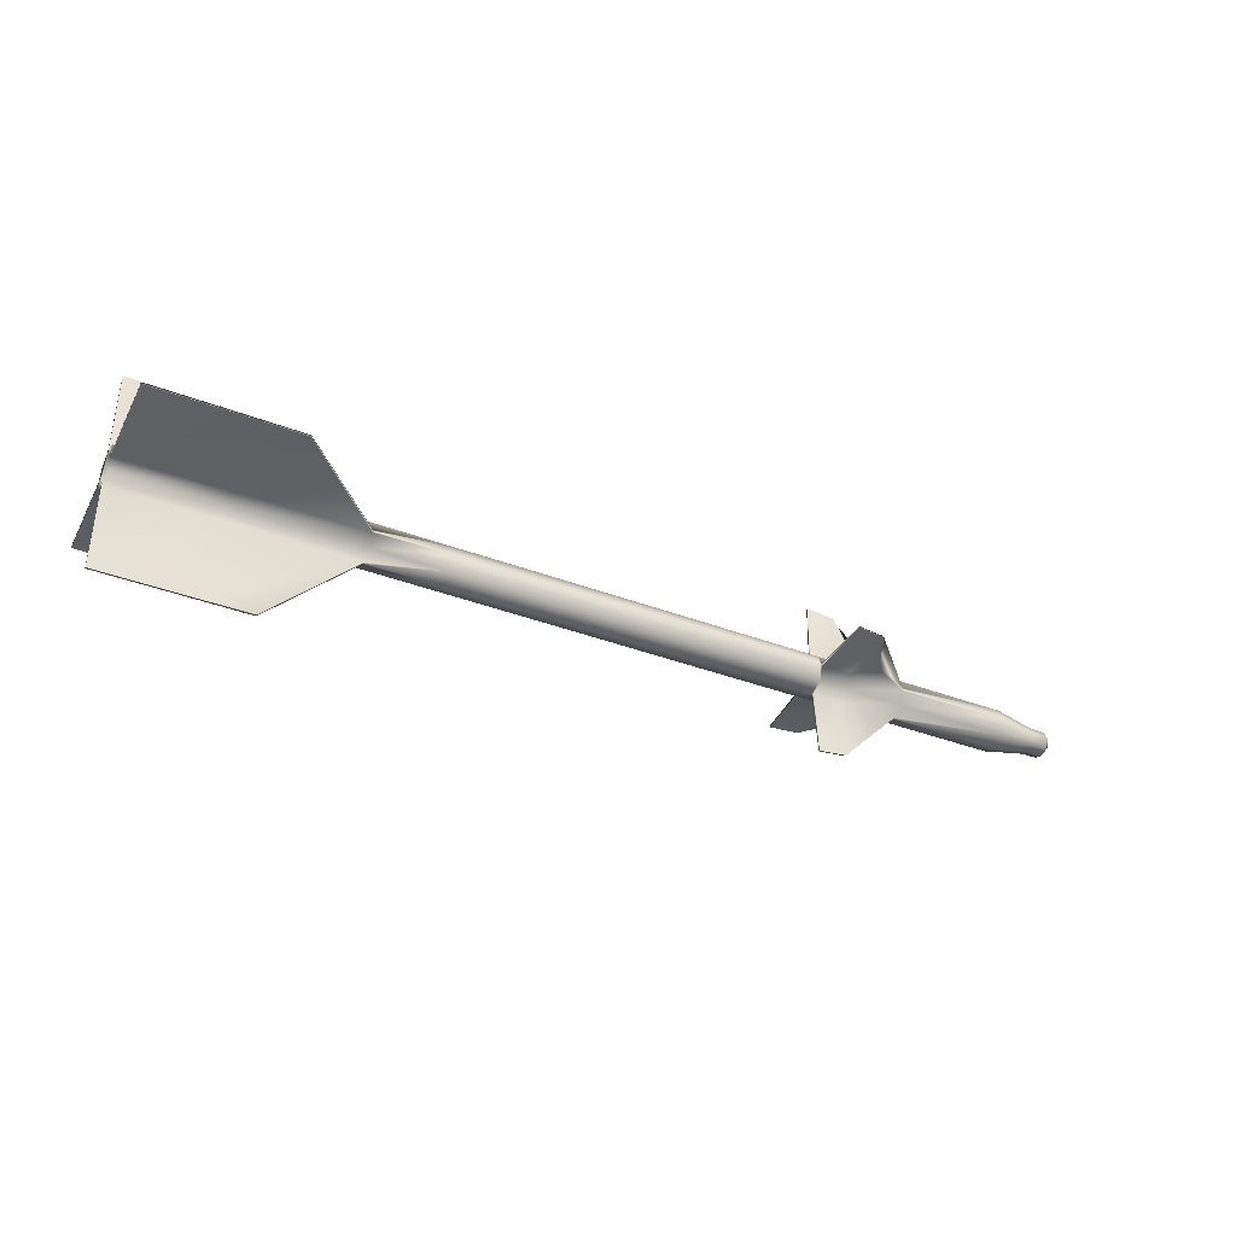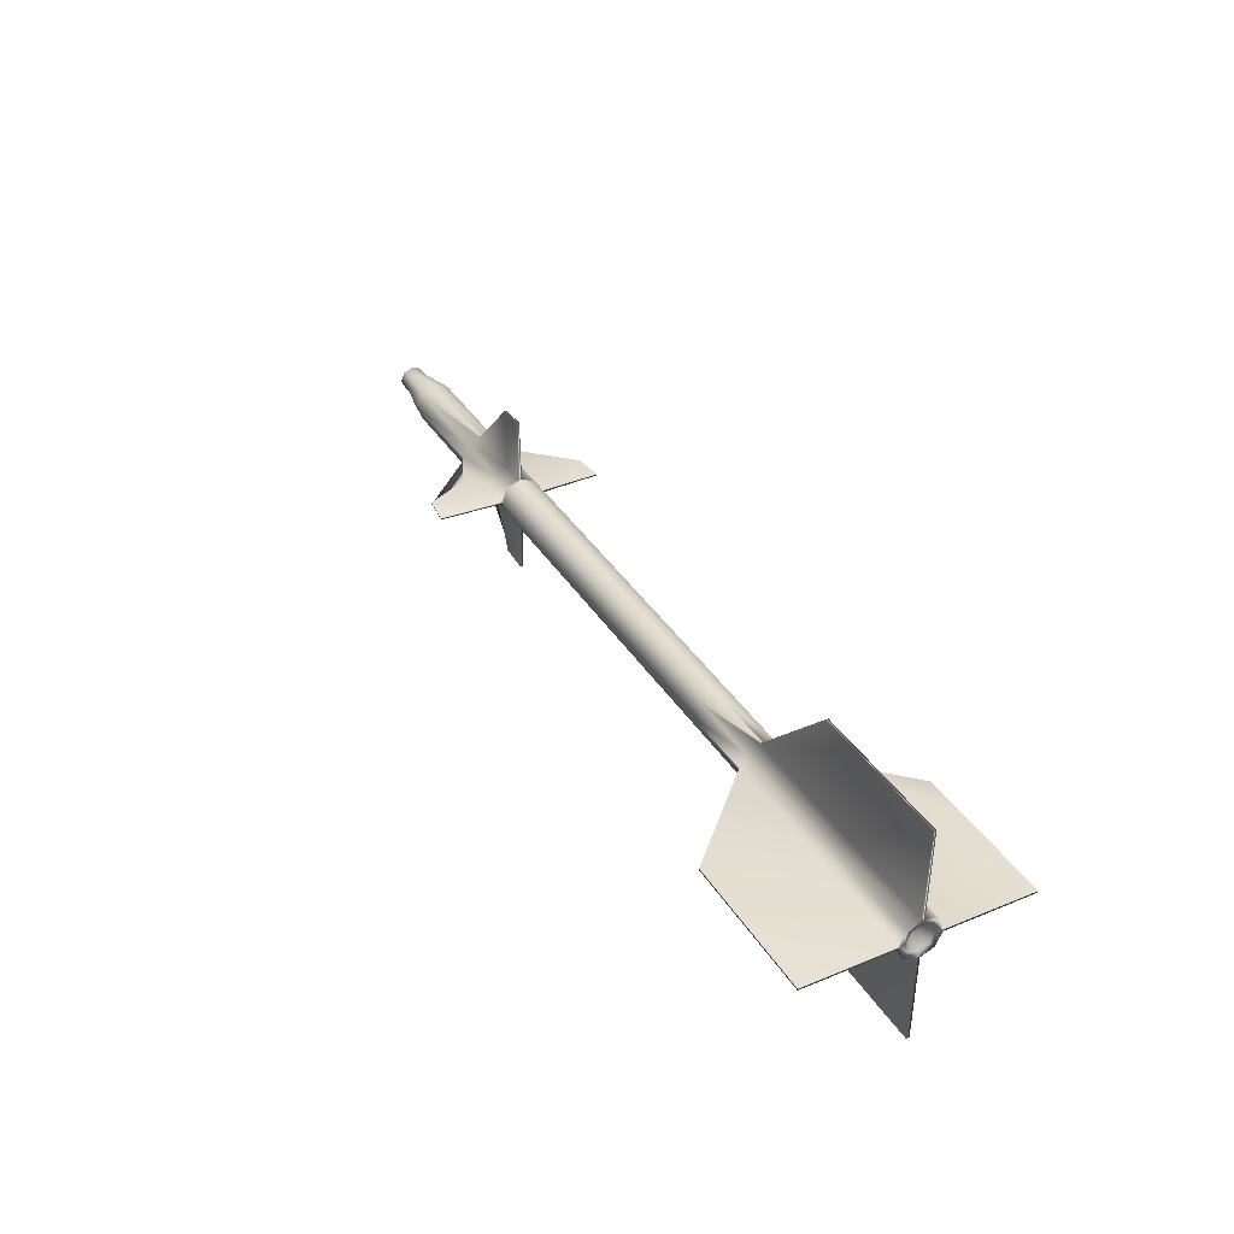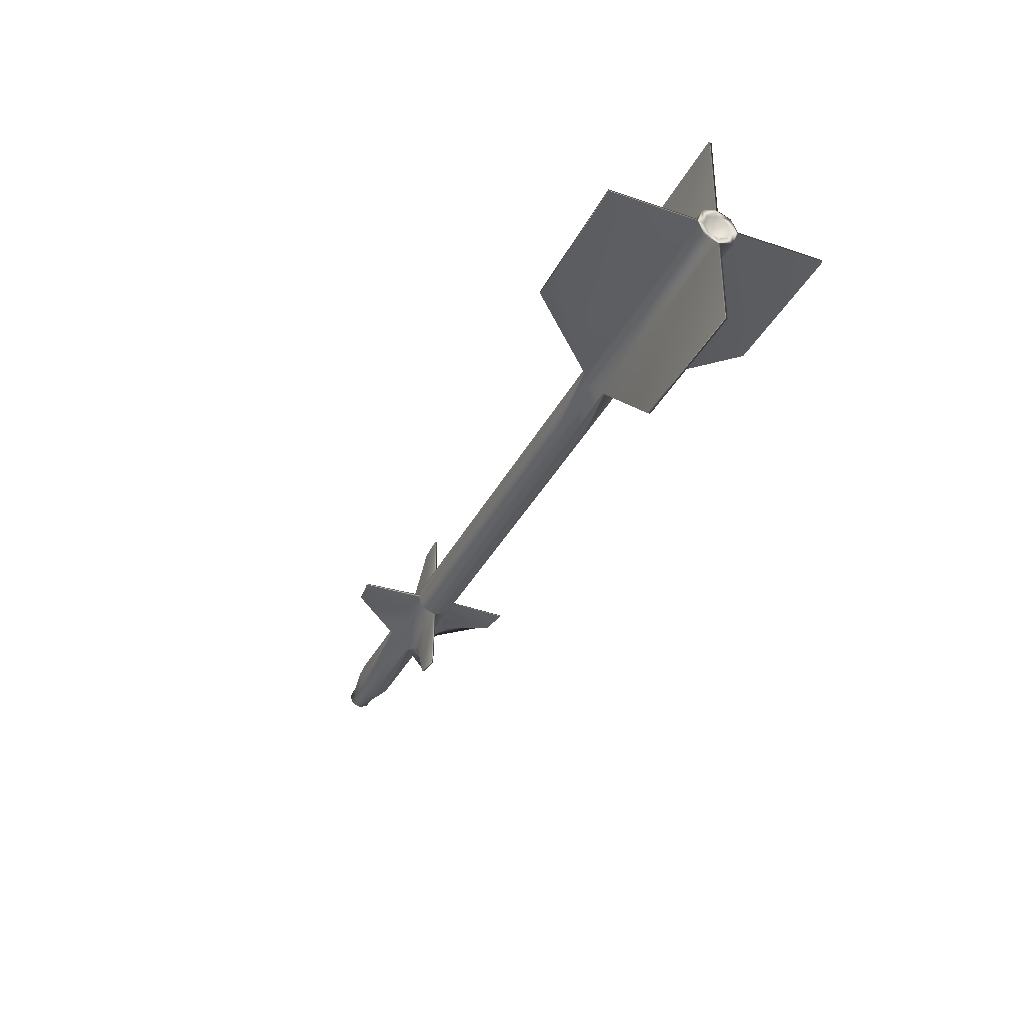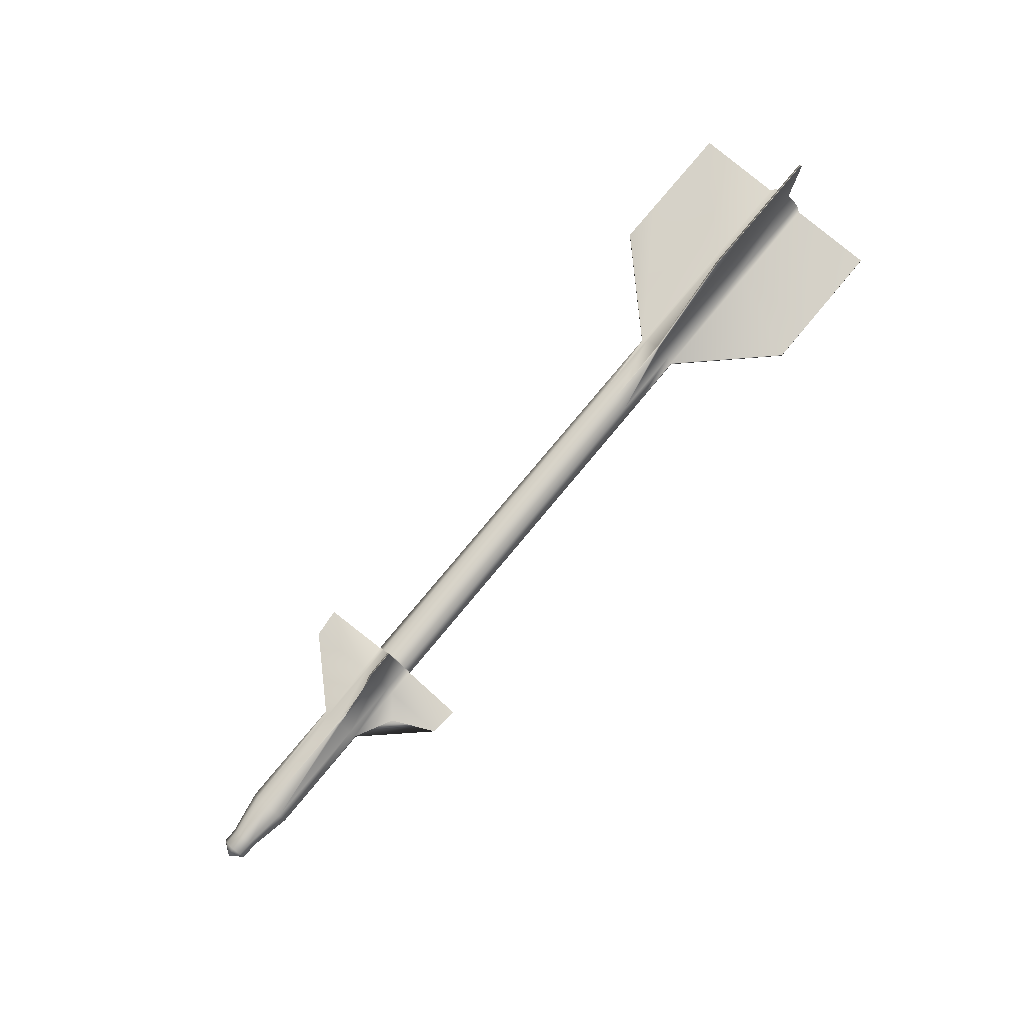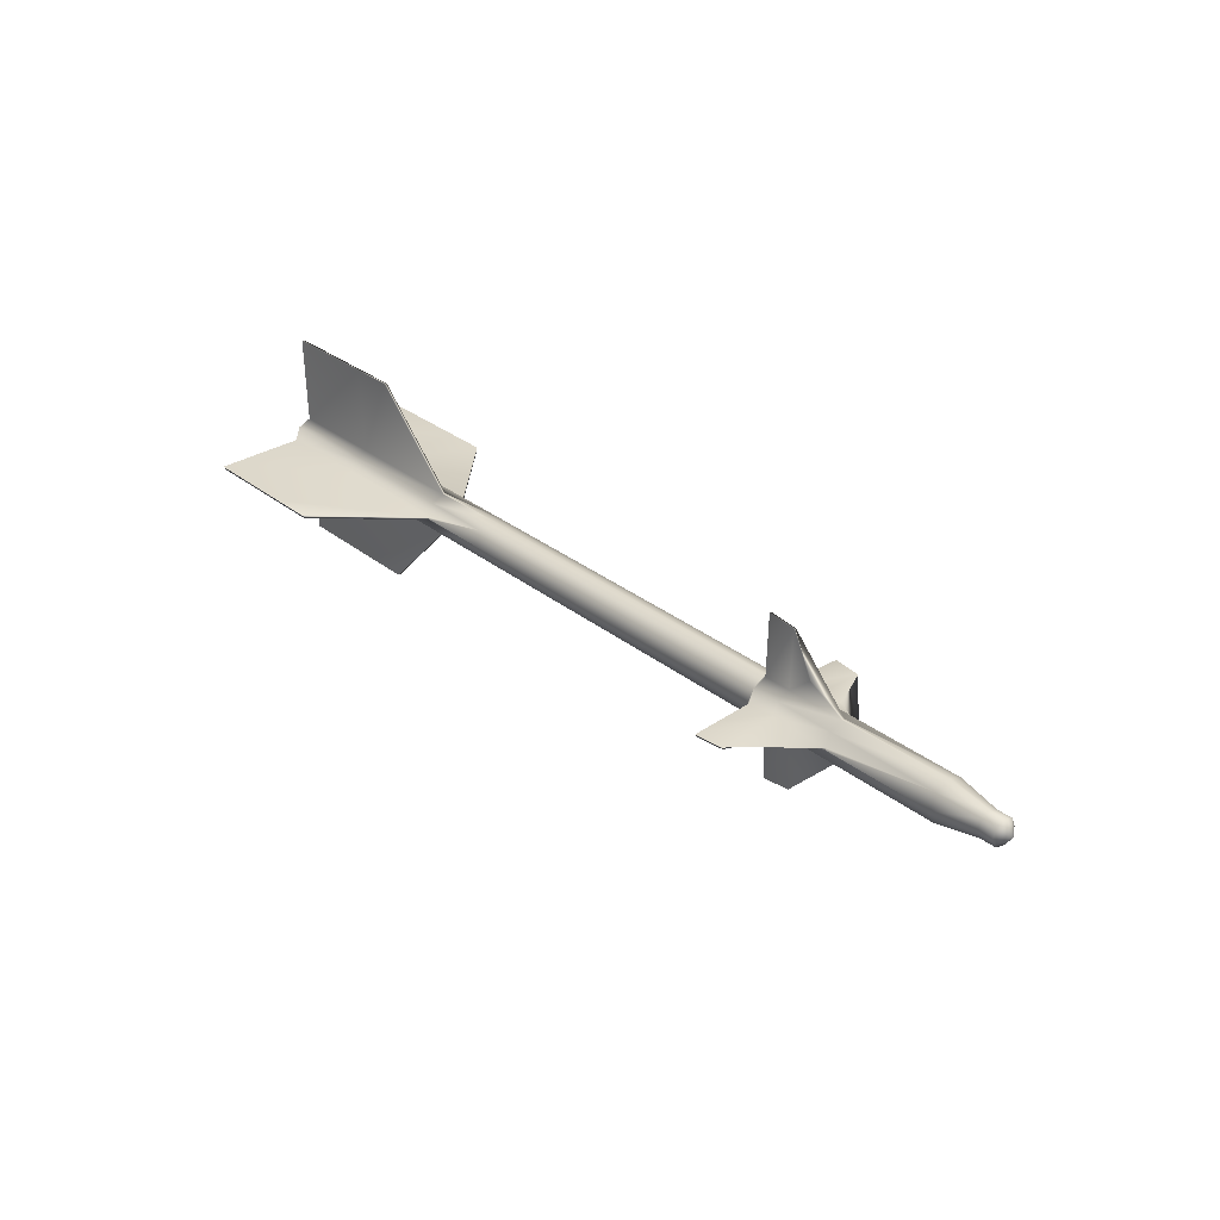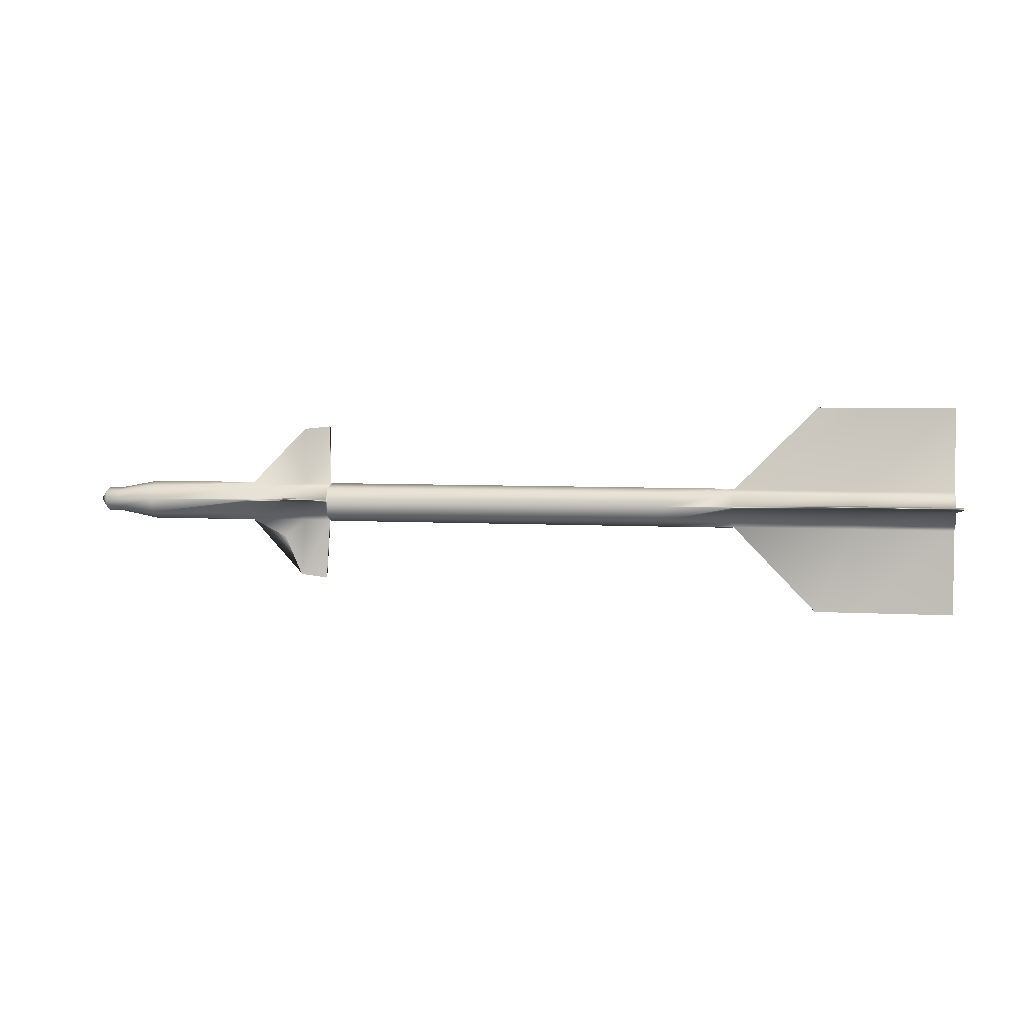
<metadata>
{"format":"obj","ext":"obj","renderer":"f3d","projection":"perspective","resolution":1024,"background":"white","views":[{"elev":-39.6,"azim":-24.5,"up":"+Z"},{"elev":35.6,"azim":-119.0,"up":"+Y"},{"elev":-36.1,"azim":-112.8,"up":"+Z"},{"elev":79.6,"azim":131.0,"up":"+Z"},{"elev":32.1,"azim":47.9,"up":"+Y"},{"elev":-1.3,"azim":-171.4,"up":"+Y"}]}
</metadata>
<code>
v -0.5562 -0.01946 -0.01377
v -0.5858 -0.004939 0.000957
v -0.5857 0.001283 -0.01414
v -0.5877 0.003419 0.009302
v -0.5872 0.01052 -0.01417
v -0.5877 0.0121 -0.01176
v -0.4286 0.0153 -0.009958
v -0.4287 0.006615 0.01111
v -0.2235 0.01942 -0.007627
v -0.2208 0.02047 -0.01001
v -0.1038 0.02282 -0.008683
v -0.1038 0.01314 0.0148
v 0.2365 0.02966 -0.004818
v 0.2364 0.01998 0.01866
v 0.4801 0.03455 -0.002051
v 0.4827 0.03361 0.000394
v 0.4827 0.02493 0.02146
v 0.5272 0.0345 0.000899
v 0.5271 0.02582 0.02196
v 0.623 0.03643 0.001986
v 0.6256 0.03747 -0.000399
v 0.8022 0.04102 0.001607
v 0.8021 0.03134 0.02509
v 0.8674 0.02982 0.002368
v 0.8673 0.02379 0.017
v 0.8916 0.03031 0.002643
v 0.8916 0.02428 0.01727
v 0.9069 0.009937 0.002852
v -0.5855 -0.02001 0.007234
v -0.587 -0.02002 0.01648
v -0.5874 -0.01761 0.01806
v -0.4284 -0.01442 0.01987
v -0.2235 0.01074 0.01344
v -0.2232 -0.0103 0.0222
v -0.1035 -0.0103 0.02456
v 0.2368 -0.003464 0.02843
v 0.483 0.003895 0.03022
v 0.5275 0.004788 0.03072
v 0.6229 0.02774 0.02305
v 0.6232 0.006712 0.03181
v 0.8025 0.007901 0.03485
v 0.8676 0.009185 0.02308
v 0.8918 0.009672 0.02335
v -0.5852 -0.0351 0.001015
v -0.5868 -0.0435 0.009391
v -0.5873 -0.02244 0.01807
v -0.4283 -0.01924 0.01988
v -0.4278 -0.04031 0.0112
v -0.2231 -0.01512 0.02221
v -0.2205 -0.01265 0.02323
v -0.1029 -0.03378 0.01489
v 0.2374 -0.02694 0.01875
v 0.4804 0.001431 0.03119
v 0.4831 -0.000932 0.03023
v 0.4836 -0.02199 0.02155
v 0.5276 -3.9e-05 0.03073
v 0.5281 -0.0211 0.02205
v 0.6233 0.001885 0.03182
v 0.6259 0.004353 0.03284
v 0.8031 -0.01557 0.02518
v 0.8679 -0.00544 0.01705
v 0.8921 -0.004953 0.01733
v -0.5849 -0.04137 -0.01406
v -0.586 -0.05066 -0.01405
v -0.5864 -0.05225 -0.01164
v -0.4274 -0.04906 -0.009836
v -0.2226 -0.03618 0.01353
v -0.2222 -0.04494 -0.007505
v -0.1024 -0.04353 -0.008557
v 0.2379 -0.0367 -0.004692
v 0.484 -0.03075 0.000516
v 0.5285 -0.02985 0.001021
v 0.6238 -0.01918 0.02314
v 0.6242 -0.02793 0.002109
v 0.8035 -0.02533 0.001733
v 0.8682 -0.01152 0.002447
v 0.8924 -0.01103 0.002722
v -0.5848 -0.03515 -0.02915
v -0.5863 -0.04358 -0.03753
v -0.5863 -0.05226 -0.01647
v -0.4273 -0.04907 -0.01466
v -0.4272 -0.04038 -0.03573
v -0.2221 -0.04494 -0.01233
v -0.2195 -0.04589 -0.009887
v -0.1023 -0.03386 -0.03204
v 0.2379 -0.02702 -0.02817
v 0.4815 -0.0318 -0.001925
v 0.4841 -0.03075 -0.004311
v 0.4842 -0.02207 -0.02538
v 0.5285 -0.02986 -0.003806
v 0.5286 -0.02118 -0.02487
v 0.6243 -0.02794 -0.002718
v 0.6269 -0.02888 -0.000273
v 0.8036 -0.01565 -0.02175
v 0.8682 -0.005489 -0.01218
v 0.8925 -0.005002 -0.01191
v -0.585 -0.02008 -0.03543
v -0.5863 -0.02012 -0.04471
v -0.5866 -0.02255 -0.04629
v -0.4276 -0.01935 -0.04449
v -0.222 -0.03626 -0.0334
v -0.2224 -0.01523 -0.04216
v -0.1027 -0.01041 -0.0418
v 0.2376 -0.003575 -0.03794
v 0.4838 -0.001039 -0.03414
v 0.5283 -0.000146 -0.03363
v 0.6244 -0.01925 -0.02378
v 0.624 0.001778 -0.03254
v 0.8032 0.007791 -0.03151
v 0.868 0.009116 -0.01826
v 0.8923 0.009603 -0.01799
v -0.5854 -0.004989 -0.02921
v -0.5872 0.003341 -0.03762
v -0.5867 -0.01772 -0.0463
v -0.4277 -0.01452 -0.0445
v -0.4282 0.006536 -0.03582
v -0.2225 -0.0104 -0.04217
v -0.2198 -0.01277 -0.04313
v -0.1033 0.01306 -0.03213
v 0.237 0.0199 -0.02826
v 0.4812 0.00132 -0.03517
v 0.4837 0.003787 -0.03415
v 0.4832 0.02485 -0.02547
v 0.5282 0.00468 -0.03364
v 0.5277 0.02574 -0.02496
v 0.6239 0.006604 -0.03255
v 0.6266 0.004242 -0.03352
v 0.8027 0.03127 -0.02184
v 0.8677 0.02374 -0.01224
v 0.8919 0.02423 -0.01196
v -0.5876 0.01209 -0.01659
v -0.4286 0.01529 -0.01478
v -0.223 0.01066 -0.03349
v -0.2234 0.01941 -0.01245
v 0.4828 0.0336 -0.004433
v 0.5273 0.03449 -0.003928
v 0.6234 0.02766 -0.02387
v 0.623 0.03642 -0.00284
v 0.5346 -0.1258 -0.00296
v 0.4896 -0.1316 0.0002
v 0.4896 -0.1316 -0.003531
v 0.5645 -0.05945 -0.001809
v 0.5346 -0.1258 0.000634
v 0.5639 0.003803 -0.06354
v 0.5335 0.000393 -0.1296
v 0.5335 0.003987 -0.1296
v 0.4885 -0.000589 -0.135
v 0.4884 0.003141 -0.135
v -0.3588 -0.01341 -0.1838
v -0.3587 -0.01823 -0.1838
v -0.4261 -0.01476 -0.1845
v -0.426 -0.01959 -0.1845
v -0.5851 -0.01795 -0.1863
v -0.4245 -0.1891 -0.0144
v -0.4245 -0.1891 -0.00957
v -0.5835 -0.1923 -0.0162
v -0.3572 -0.1877 -0.01363
v -0.3573 -0.1877 -0.008806
v 0.5626 0.00226 0.06144
v 0.5305 0.004416 0.1268
v 0.5306 0.000822 0.1268
v 0.4854 0.003586 0.1312
v 0.4855 -0.000144 0.1312
v -0.3626 -0.01766 0.1607
v -0.3627 -0.01283 0.1607
v -0.4299 -0.01901 0.1599
v -0.43 -0.01418 0.1599
v -0.5889 -0.0222 0.1581
v 0.562 0.06551 -0.000295
v 0.5295 0.1306 -0.003447
v 0.5294 0.1306 0.000147
v 0.4843 0.1346 -0.004036
v 0.4842 0.1346 -0.000306
v -0.3642 0.1567 -0.00946
v -0.3641 0.1567 -0.01429
v -0.4315 0.1553 -0.01022
v -0.4314 0.1553 -0.01505
v -0.5905 0.1521 -0.01203
v 0.564 0.002052 -0.06354
v 0.5645 -0.05944 -5.7e-05
v -0.585 -0.02278 -0.1863
v -0.5836 -0.1923 -0.01138
v -0.589 -0.01738 0.1581
v -0.5904 0.1521 -0.01686
v 0.562 0.06551 -0.002046
v 0.5625 0.004012 0.06143
f 38 162 160
f 40 160 186
f 58 186 159
f 56 159 161
f 54 161 163
f 37 163 162
f 20 185 169
f 18 169 171
f 16 171 173
f 135 173 172
f 136 172 170
f 138 170 185
f 132 184 177
f 134 177 175
f 9 175 174
f 7 174 176
f 6 176 178
f 131 178 184
f 49 165 164
f 47 164 166
f 46 166 168
f 31 168 183
f 32 183 167
f 34 167 165
f 83 158 157
f 81 157 154
f 80 154 156
f 65 156 182
f 66 182 155
f 68 155 158
f 100 181 152
f 102 152 150
f 117 150 149
f 115 149 151
f 114 151 153
f 99 153 181
f 92 180 142
f 90 142 139
f 88 139 141
f 71 141 140
f 72 140 143
f 74 143 180
f 106 147 145
f 108 145 179
f 126 179 144
f 124 144 146
f 122 146 148
f 105 148 147
f 178 177 184
f 176 175 177
f 172 171 170
f 170 169 185
f 168 167 183
f 166 165 167
f 162 161 160
f 160 159 186
f 154 158 155
f 156 155 182
f 153 152 181
f 151 150 152
f 147 146 145
f 145 144 179
f 143 142 180
f 140 139 143
f 130 24 26
f 129 22 24
f 128 138 21
f 128 21 22
f 137 136 138
f 125 135 136
f 123 13 15
f 123 15 135
f 120 11 13
f 119 134 10
f 119 10 11
f 133 132 134
f 116 131 132
f 5 112 3
f 113 5 131
f 111 129 130
f 110 128 129
f 109 126 137
f 109 137 128
f 126 125 137
f 124 123 125
f 121 120 123
f 121 123 122
f 104 119 120
f 103 117 133
f 103 133 119
f 117 116 133
f 115 113 116
f 113 97 112
f 98 113 114
f 96 110 111
f 95 109 110
f 94 108 127
f 94 127 109
f 107 106 108
f 91 105 106
f 89 104 121
f 89 121 105
f 86 103 104
f 85 102 118
f 85 118 103
f 101 100 102
f 82 99 100
f 98 78 97
f 79 98 99
f 77 95 96
f 76 94 95
f 75 92 107
f 75 107 94
f 92 91 107
f 90 89 91
f 87 86 89
f 87 89 88
f 70 85 86
f 69 83 101
f 69 101 85
f 83 82 101
f 81 79 82
f 79 63 78
f 64 79 80
f 62 76 77
f 61 75 76
f 60 74 93
f 60 93 75
f 73 72 74
f 57 71 72
f 55 70 87
f 55 87 71
f 52 69 70
f 51 68 84
f 51 84 69
f 67 66 68
f 48 65 66
f 64 44 63
f 45 64 65
f 43 61 62
f 42 60 61
f 41 58 73
f 41 73 60
f 58 57 73
f 56 55 57
f 53 52 55
f 53 55 54
f 36 51 52
f 35 49 67
f 35 67 51
f 49 48 67
f 47 45 48
f 45 29 44
f 30 45 46
f 27 42 43
f 25 41 42
f 23 40 59
f 23 59 41
f 39 38 40
f 19 37 38
f 17 36 53
f 17 53 37
f 14 35 36
f 12 34 50
f 12 50 35
f 33 32 34
f 8 31 32
f 30 2 29
f 4 30 31
f 26 25 27
f 24 23 25
f 22 20 39
f 22 39 23
f 20 19 39
f 18 17 19
f 15 14 17
f 15 17 16
f 13 12 14
f 11 9 33
f 11 33 12
f 9 8 33
f 7 4 8
f 4 3 2
f 5 4 6
f 162 38 37
f 160 40 38
f 186 58 40
f 159 56 58
f 161 54 56
f 163 37 54
f 185 20 138
f 169 18 20
f 171 16 18
f 173 135 16
f 172 136 135
f 170 138 136
f 184 132 131
f 177 134 132
f 175 9 134
f 174 7 9
f 176 6 7
f 178 131 6
f 165 49 34
f 164 47 49
f 166 46 47
f 168 31 46
f 183 32 31
f 167 34 32
f 158 83 68
f 157 81 83
f 154 80 81
f 156 65 80
f 182 66 65
f 155 68 66
f 181 100 99
f 152 102 100
f 150 117 102
f 149 115 117
f 151 114 115
f 153 99 114
f 180 92 74
f 142 90 92
f 139 88 90
f 141 71 88
f 140 72 71
f 143 74 72
f 147 106 105
f 145 108 106
f 179 126 108
f 144 124 126
f 146 122 124
f 148 105 122
f 177 178 176
f 175 176 174
f 172 173 171
f 170 171 169
f 167 168 166
f 165 166 164
f 162 163 161
f 160 161 159
f 158 154 157
f 155 156 154
f 152 153 151
f 150 151 149
f 147 148 146
f 145 146 144
f 143 139 142
f 140 141 139
f 5 6 131
f 10 134 9
f 15 16 135
f 21 138 20
f 30 46 31
f 50 34 49
f 53 54 37
f 59 40 58
f 84 68 83
f 64 80 65
f 98 114 99
f 118 102 117
f 121 122 105
f 127 108 126
f 93 74 92
f 87 88 71
f 26 28 130
f 24 130 129
f 22 129 128
f 138 128 137
f 136 137 125
f 135 125 123
f 13 123 120
f 11 120 119
f 134 119 133
f 132 133 116
f 131 116 113
f 5 113 112
f 3 112 1
f 130 28 111
f 129 111 110
f 128 110 109
f 126 109 127
f 125 126 124
f 123 124 122
f 120 121 104
f 119 104 103
f 117 103 118
f 116 117 115
f 113 115 114
f 113 98 97
f 112 97 1
f 111 28 96
f 110 96 95
f 109 95 94
f 108 94 107
f 106 107 91
f 105 91 89
f 104 89 86
f 103 86 85
f 102 85 101
f 100 101 82
f 99 82 79
f 98 79 78
f 97 78 1
f 96 28 77
f 95 77 76
f 94 76 75
f 92 75 93
f 91 92 90
f 89 90 88
f 86 87 70
f 85 70 69
f 83 69 84
f 82 83 81
f 79 81 80
f 79 64 63
f 78 63 1
f 77 28 62
f 76 62 61
f 75 61 60
f 74 60 73
f 72 73 57
f 71 57 55
f 70 55 52
f 69 52 51
f 68 51 67
f 66 67 48
f 65 48 45
f 64 45 44
f 63 44 1
f 62 28 43
f 61 43 42
f 60 42 41
f 58 41 59
f 57 58 56
f 55 56 54
f 52 53 36
f 51 36 35
f 49 35 50
f 48 49 47
f 45 47 46
f 45 30 29
f 44 29 1
f 43 28 27
f 42 27 25
f 41 25 23
f 40 23 39
f 38 39 19
f 37 19 17
f 36 17 14
f 35 14 12
f 34 12 33
f 32 33 8
f 31 8 4
f 30 4 2
f 29 2 1
f 27 28 26
f 25 26 24
f 23 24 22
f 20 22 21
f 19 20 18
f 17 18 16
f 14 15 13
f 12 13 11
f 9 11 10
f 8 9 7
f 4 7 6
f 4 5 3
f 2 3 1

</code>
